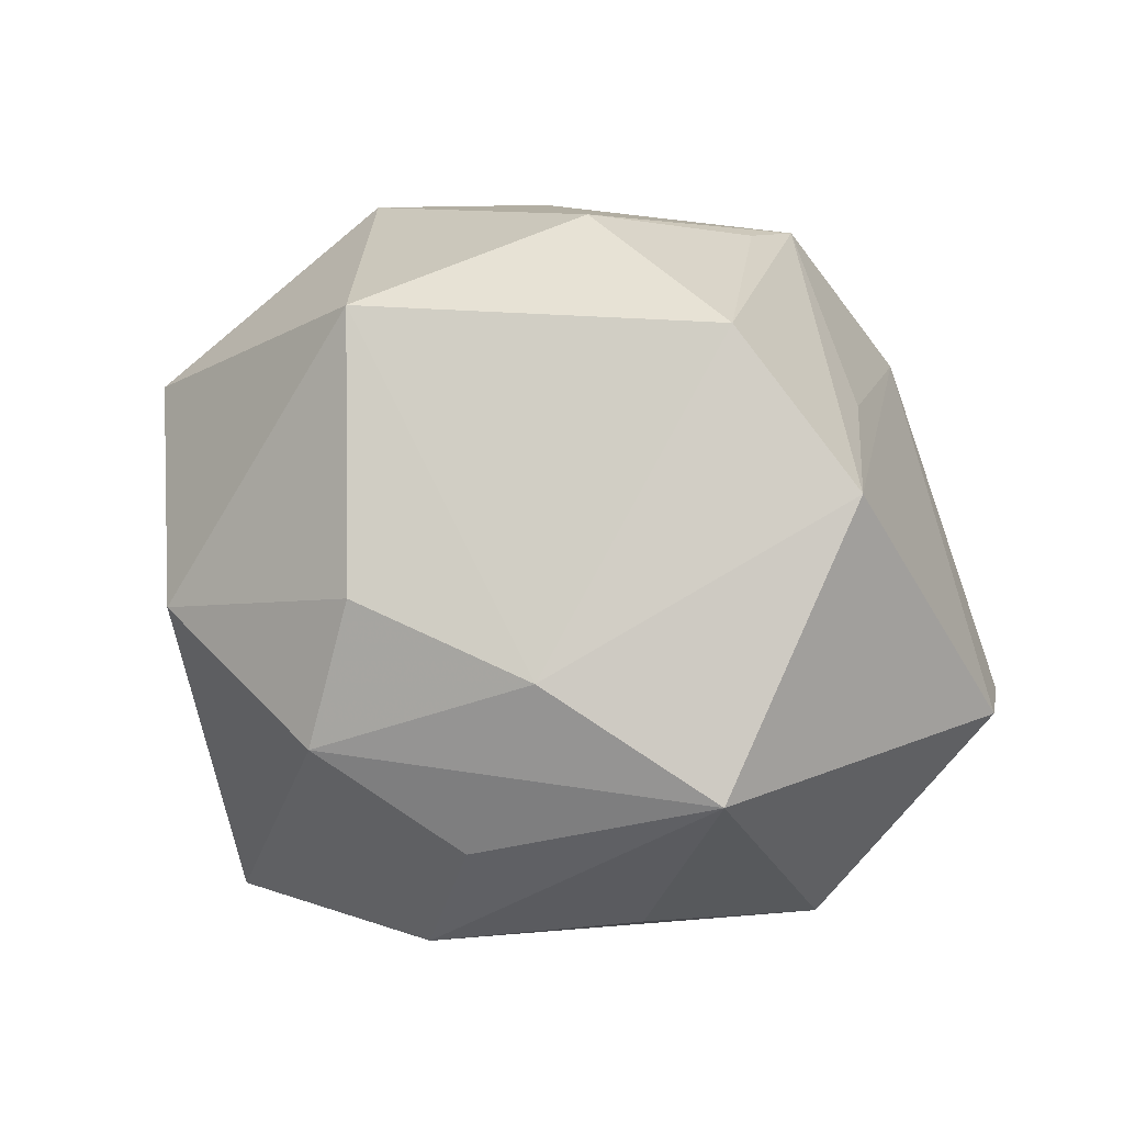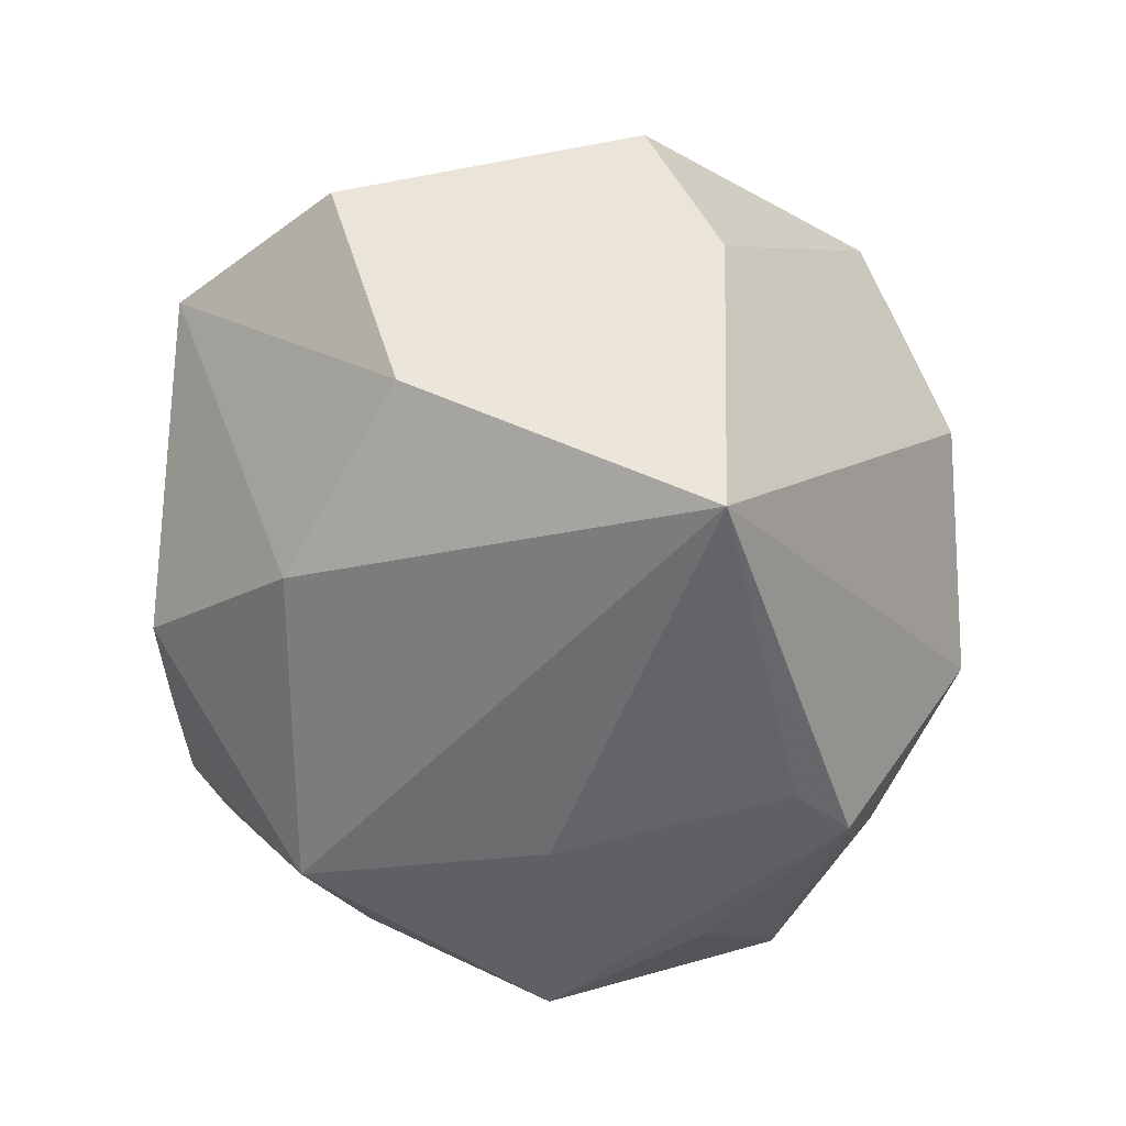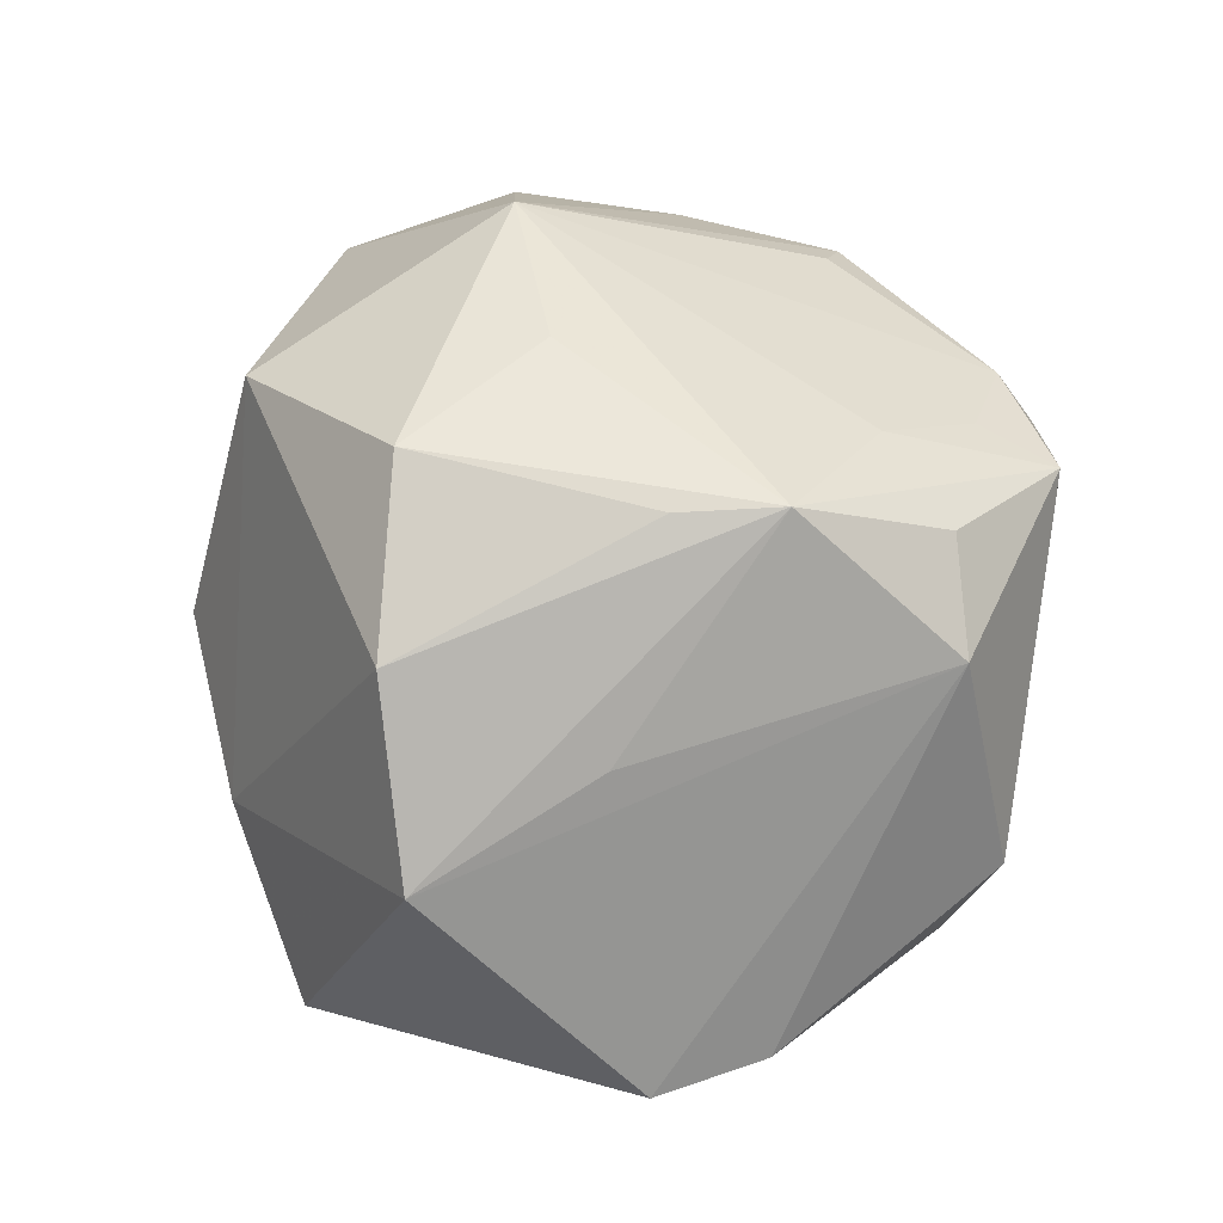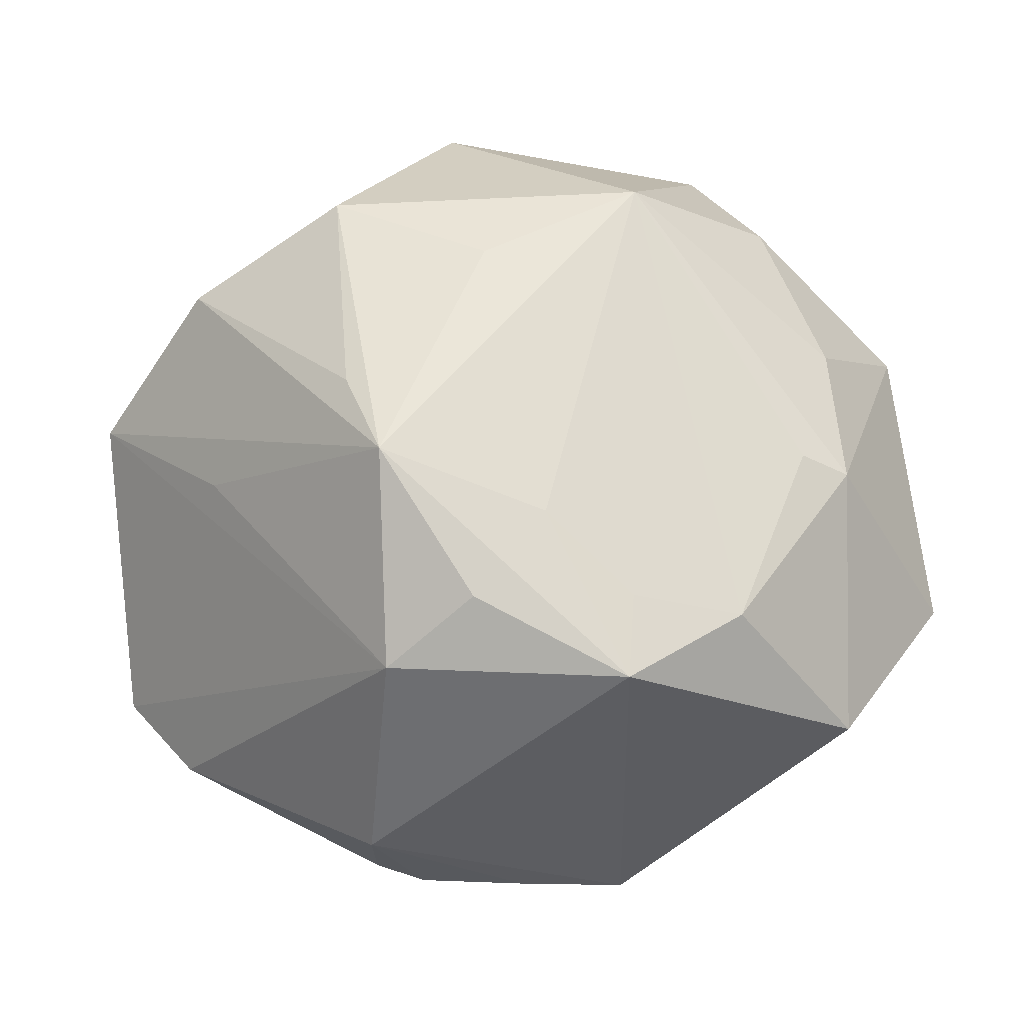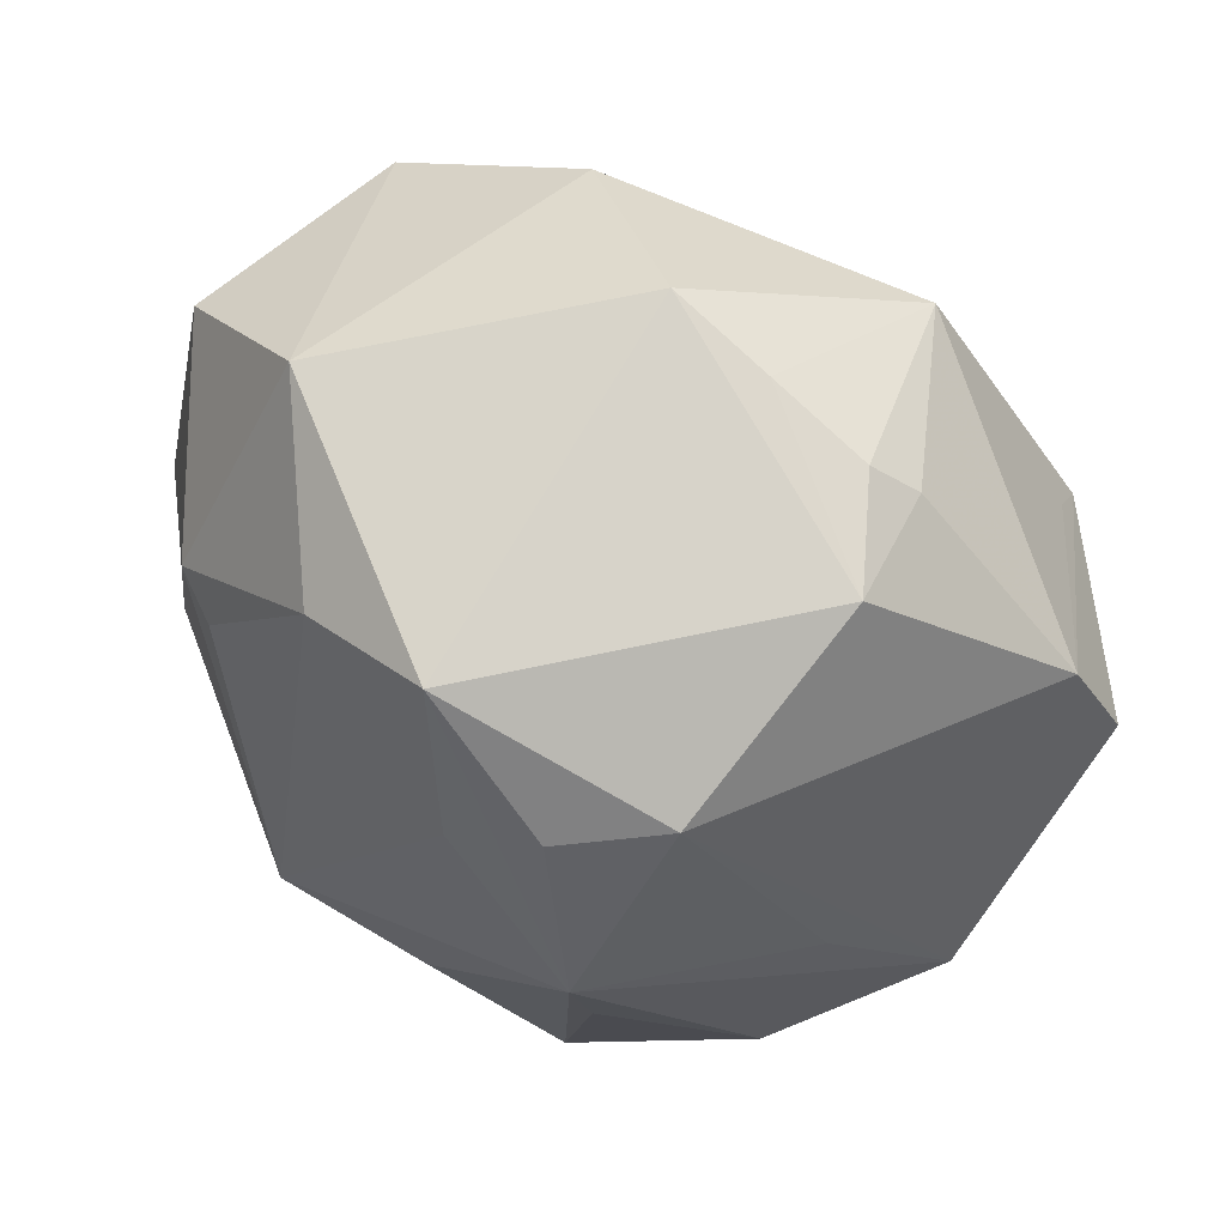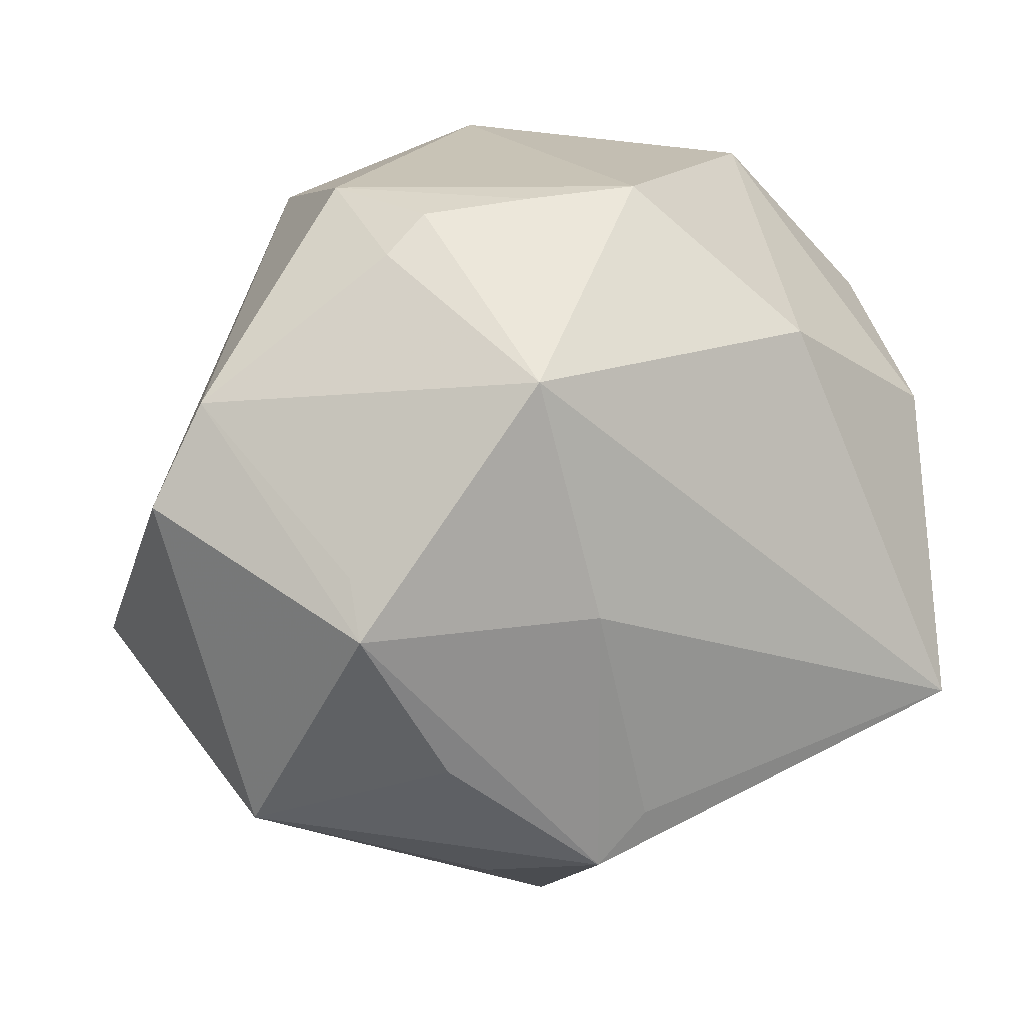
<metadata>
{"format":"obj","ext":"obj","renderer":"f3d","projection":"perspective","resolution":1024,"background":"white","views":[{"elev":6.7,"azim":39.7,"up":"+Z"},{"elev":-53.2,"azim":-90.3,"up":"+Z"},{"elev":48.1,"azim":99.3,"up":"+Z"},{"elev":50.1,"azim":170.3,"up":"+Z"},{"elev":76.6,"azim":31.2,"up":"+Y"},{"elev":18.9,"azim":154.7,"up":"+Y"}]}
</metadata>
<code>
v 0.03808 0.007195 -0.03269
v 0.0204 -0.01954 0.04415
v -0.02182 0.02954 -0.03186
v 0.01206 0.03651 0.0329
v 0.02046 0.02023 0.04229
v -0.006812 0.03729 0.03007
v 0.002594 -0.02684 -0.03947
v -0.05283 -0.009885 0.01145
v 0.01641 0.02921 -0.03778
v 0.05326 -0.01307 0.0142
v 0.02289 0.008473 0.04191
v 0.03931 -0.01789 0.03232
v -0.02036 -0.04657 -0.000934
v 0.01789 -0.03752 -0.02616
v -0.05062 0.02536 0.001582
v 0.029 -0.03887 -0.005743
v -0.004492 0.0468 0.02717
v -0.03784 0.01942 0.02513
v 0.009632 -0.04751 0.0027
v 0.003575 -0.006769 0.04556
v -0.01689 -0.01433 0.04538
v 0.004499 -0.0485 -0.01443
v 0.02294 0.03941 0.02526
v 0.01001 0.0005661 -0.04109
v -0.03519 -0.01806 0.03119
v -0.03984 0.0006347 0.02639
v -0.03365 0.04416 0.005749
v 0.0259 0.04041 -0.01589
v 0.04842 0.02401 -0.01229
v 0.02742 -0.01791 -0.03602
v -0.05004 -0.01818 -0.008748
v -0.03207 0.01854 0.02891
v 0.008404 -0.03325 -0.03836
v 0.02042 0.04453 -0.01444
v -0.005085 0.04661 -0.01943
v 0.02677 0.04601 -0.001989
v 0.002705 -0.04011 0.03413
v 0.04584 -0.02766 -0.01872
v 0.04035 0.005388 0.02228
v -0.04344 0.01693 -0.02569
v 0.001999 0.02775 0.03597
v 0.03849 0.0006127 -0.03651
v -0.01972 0.03912 0.02575
v -0.03053 -0.03733 0.02385
v -0.03883 -0.01724 -0.0419
v 0.05512 0.01212 -0.01289
v 0.007762 0.04573 -0.01688
f 27 3 40
f 44 8 31
f 27 40 15
f 15 18 27
f 8 18 15
f 31 8 15
f 15 40 31
f 31 40 45
f 45 40 3
f 21 18 26
f 26 18 8
f 32 18 21
f 43 17 27
f 27 18 43
f 18 32 43
f 43 32 21
f 25 44 21
f 8 44 25
f 21 26 25
f 25 26 8
f 21 44 37
f 21 5 41
f 41 5 17
f 41 43 21
f 23 17 4
f 4 5 23
f 17 5 4
f 21 37 2
f 2 37 12
f 10 5 12
f 10 46 23
f 22 45 33
f 42 33 24
f 36 17 23
f 42 24 9
f 9 45 3
f 9 24 45
f 17 43 6
f 6 41 17
f 43 41 6
f 20 5 21
f 21 2 20
f 20 2 5
f 12 5 11
f 11 2 12
f 5 2 11
f 23 5 39
f 39 10 23
f 5 10 39
f 13 45 22
f 31 45 13
f 22 19 13
f 13 44 31
f 13 37 44
f 13 19 37
f 30 33 42
f 7 33 45
f 45 24 7
f 7 24 33
f 34 36 28
f 28 9 34
f 27 17 35
f 17 36 35
f 35 3 27
f 35 9 3
f 42 9 1
f 33 30 38
f 38 30 42
f 42 46 38
f 46 10 38
f 29 28 36
f 23 46 29
f 29 36 23
f 9 28 29
f 29 1 9
f 29 46 42
f 42 1 29
f 47 36 34
f 47 35 36
f 34 9 47
f 9 35 47
f 22 33 14
f 14 38 22
f 33 38 14
f 16 19 22
f 22 38 16
f 16 38 10
f 16 10 12
f 12 37 16
f 37 19 16

</code>
